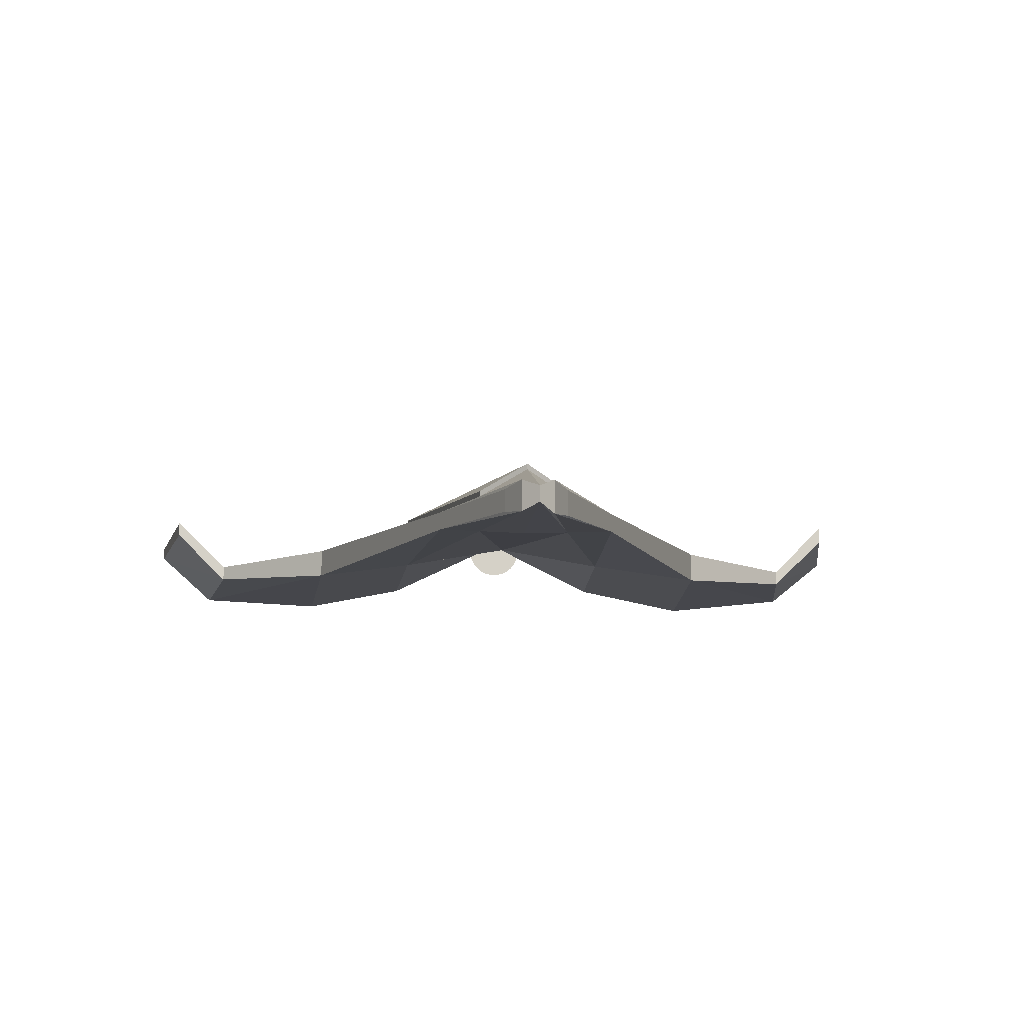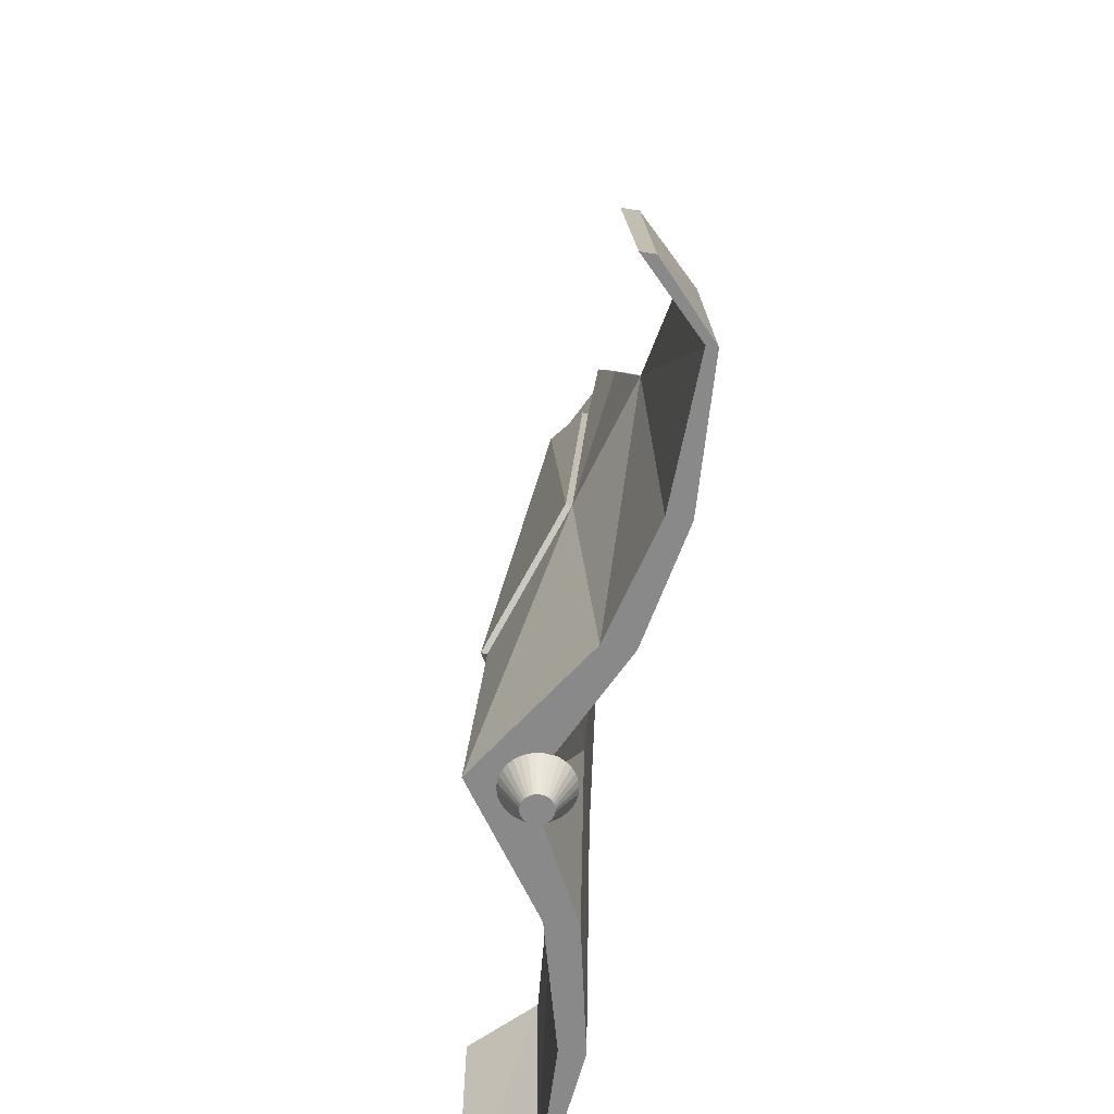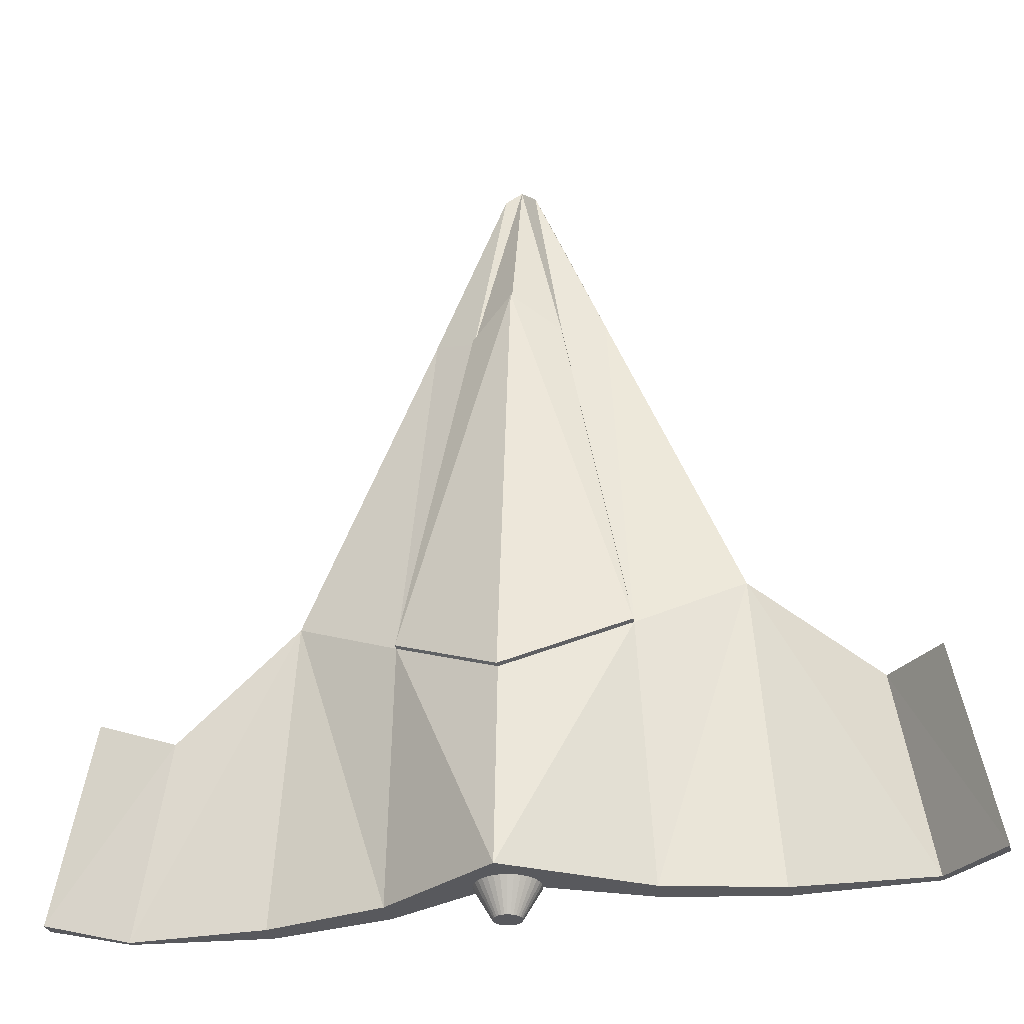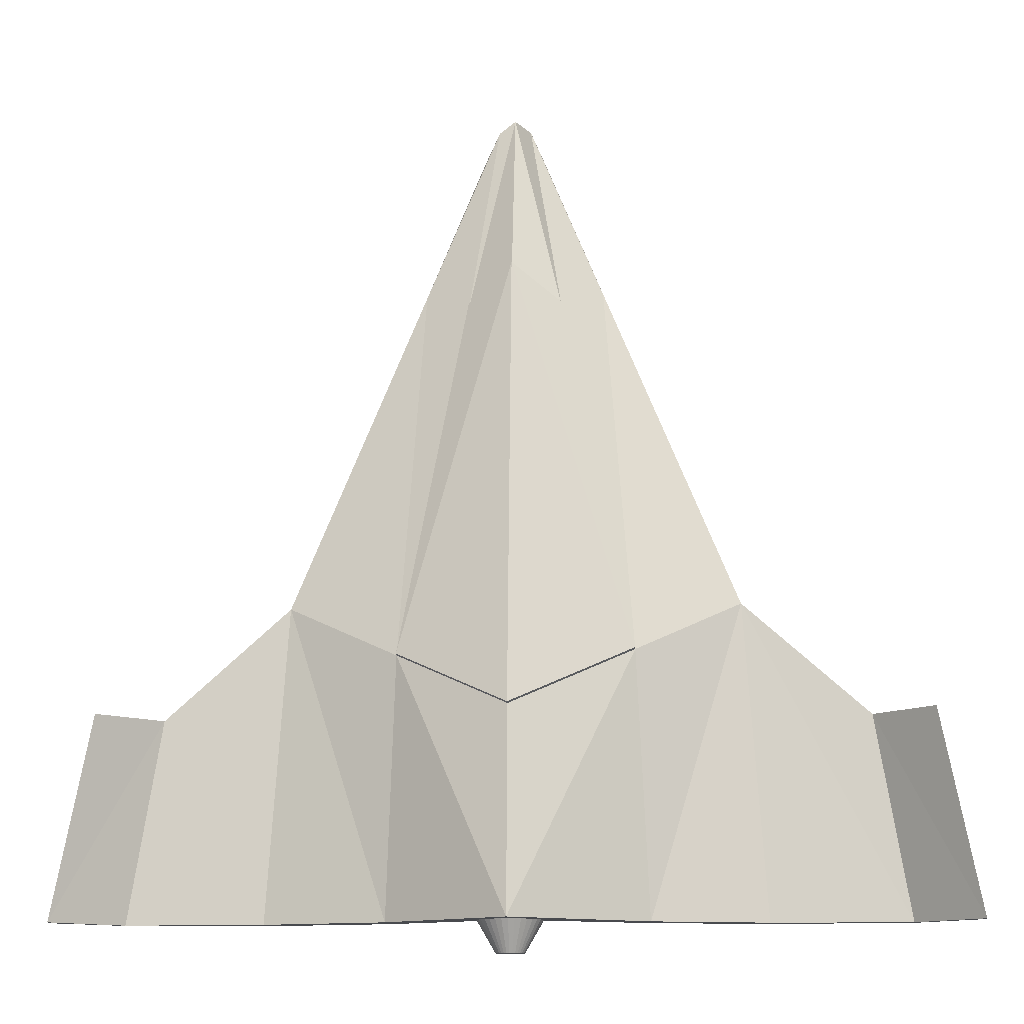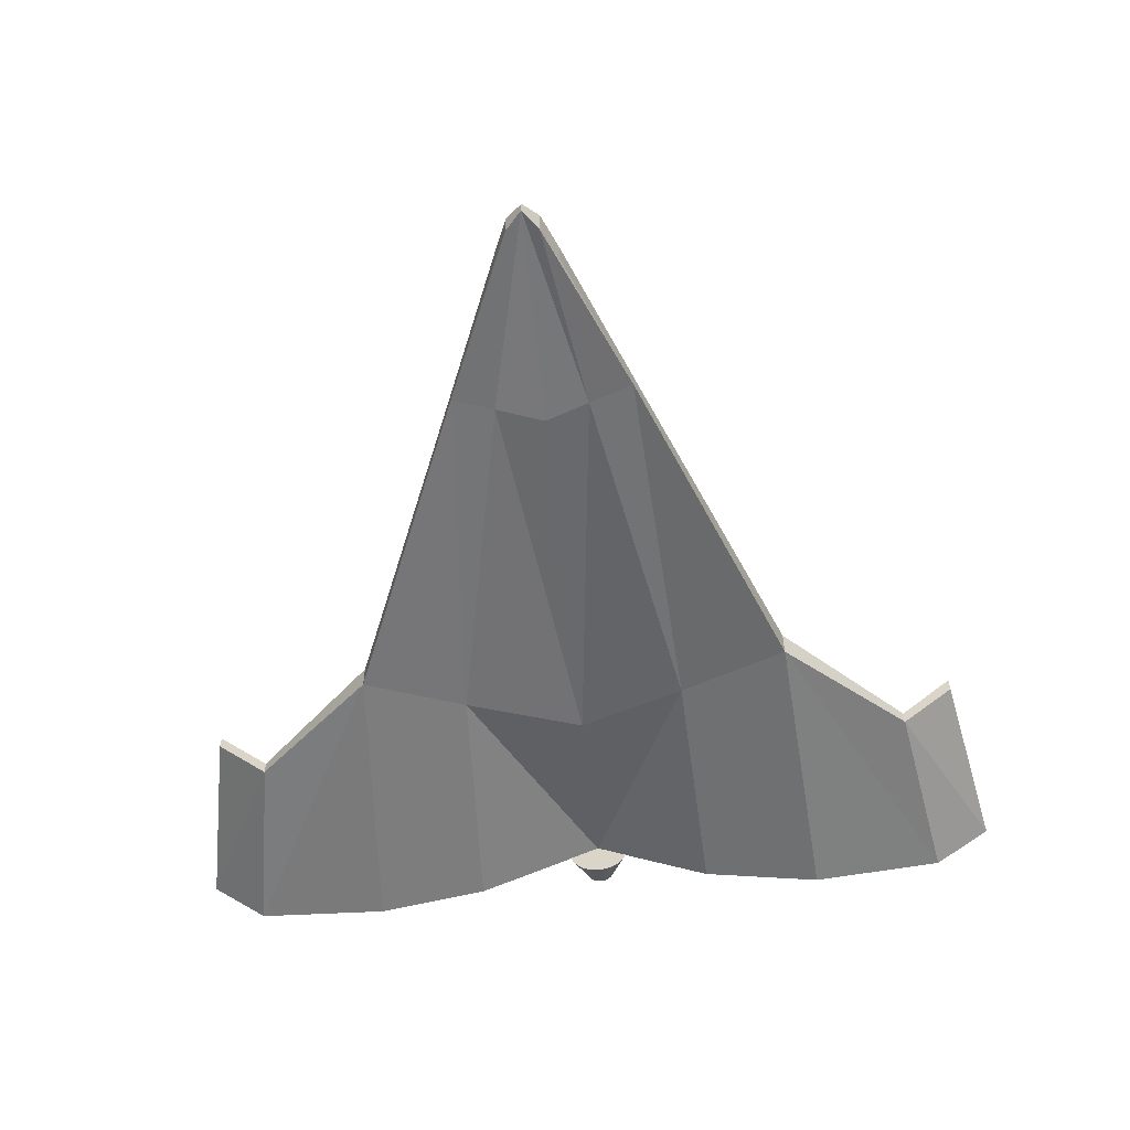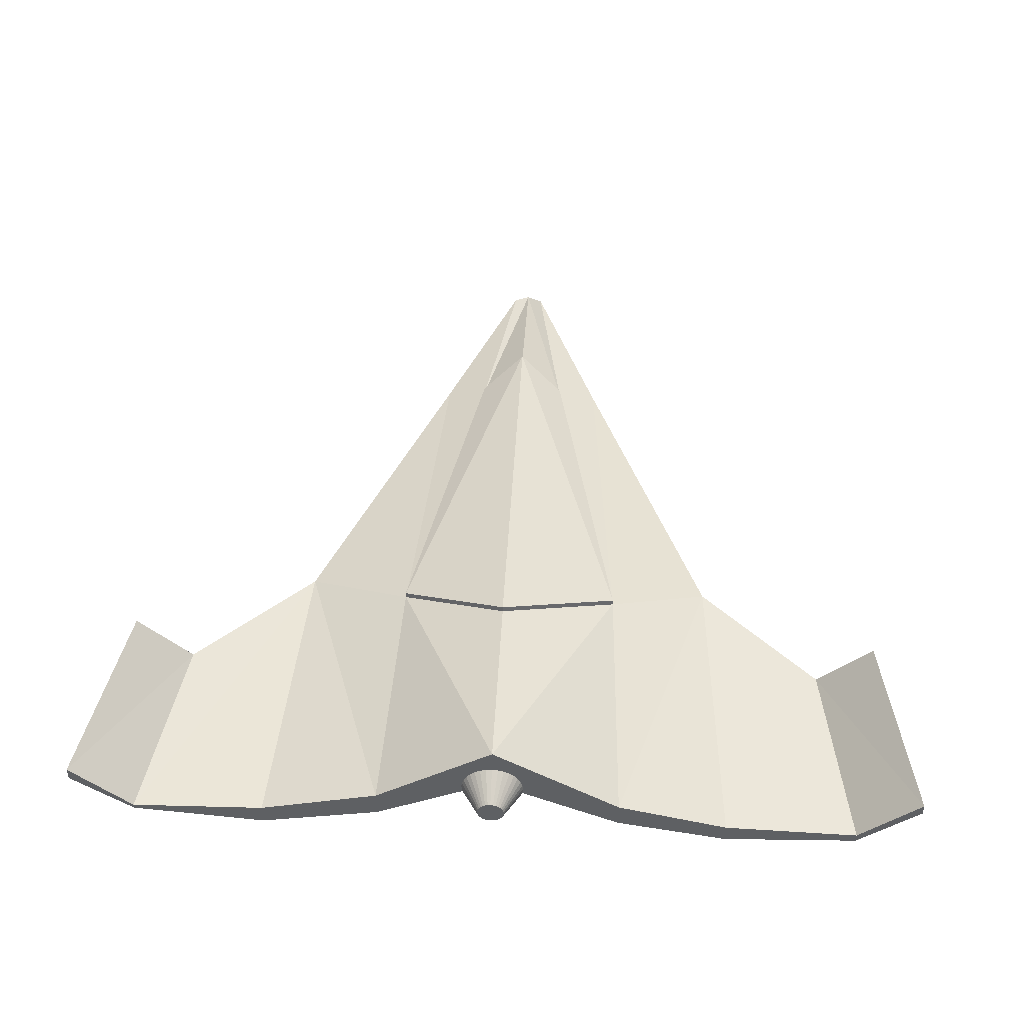
<metadata>
{"format":"obj","ext":"obj","renderer":"f3d","projection":"perspective","resolution":1024,"background":"white","views":[{"elev":-10.0,"azim":-3.6,"up":"+Y"},{"elev":-63.1,"azim":-99.2,"up":"+Z"},{"elev":-30.2,"azim":-167.2,"up":"+Z"},{"elev":-12.9,"azim":-175.8,"up":"+Z"},{"elev":-59.0,"azim":5.5,"up":"+Y"},{"elev":47.9,"azim":-177.1,"up":"+Y"}]}
</metadata>
<code>
v -1.158 0.07789 -1.883
v -0.1473 0.05405 1.793
v 1.158 0.06689 -1.883
v 0.1473 0.03765 1.793
v 0 0.4754 -1.883
v 0 0.06079 2.026
v -1.158 0.179 -1.883
v -0.1473 0.1592 1.793
v 1.158 0.179 -1.883
v 0.1473 0.1592 1.793
v 0 0.7207 -1.883
v 0 0.1361 2.026
v -1.056 0.06642 -0.418
v 1.056 0.05693 -0.418
v 0 0.3037 -0.9384
v -1.056 0.2055 -0.418
v 1.056 0.2055 -0.418
v 0 0.6485 -0.9384
v -1.806 0.1124 -1.883
v 1.806 0.1328 -1.883
v -0.01099 0.3767 -2.029
v 0.001787 0.2889 -1.88
v 0.001787 0.3755 -2.029
v 0.03145 0.2918 -1.88
v 0.01457 0.3767 -2.029
v 0.05998 0.3005 -1.88
v -0.4257 0.08105 1.115
v -0.4257 0.1671 1.115
v 0.4257 0.07814 1.115
v 0 0.09307 0.9556
v 0.4257 0.1671 1.115
v 0 0.3721 1.207
v -0.6214 0.1818 -1.883
v -0.07905 0.02901 1.948
v -0.6214 0.3169 -1.883
v -0.07905 0.1767 1.948
v -0.5667 0.1654 -0.6591
v 0.02686 0.3804 -2.029
v -0.2285 0.08662 1.041
v 0.08627 0.3145 -1.88
v 0.07364 0.01883 1.948
v 0.5789 0.1862 -1.883
v 0.07364 0.1781 1.948
v 0.5789 0.3294 -1.883
v 0.5279 0.1701 -0.6782
v 0.03819 0.3865 -2.029
v 0.2128 0.0856 1.035
v 0.2128 0.2696 1.035
v 0.1093 0.3334 -1.88
v 0 0.3721 0.9556
v -0.5667 0.3998 -0.6591
v -0.2285 0.2621 1.041
v 0.5279 0.4168 -0.6782
v 0.04811 0.3946 -2.029
v 3e-06 0.6751 -0.9344
v 3e-06 0.3986 1.211
v -0.5667 0.4264 -0.6551
v -0.2285 0.2886 1.045
v 0.5279 0.4434 -0.6742
v 0.2128 0.2962 1.039
v 0.06232 0.4159 -2.029
v -1.806 0.1586 -1.883
v 1.806 0.1586 -1.883
v -1.647 0.1123 -0.9384
v 1.647 0.1123 -0.9384
v -1.647 0.1851 -0.9384
v 1.647 0.1851 -0.9384
v 0.1282 0.3565 -1.88
v 0.05626 0.4046 -2.029
v 0.1423 0.3828 -1.88
v 0.1539 0.441 -1.88
v 0.1509 0.4113 -1.88
v 0.0673 0.441 -2.029
v 0.06605 0.4282 -2.029
v -2.098 0.3752 -1.883
v 2.098 0.3701 -1.883
v -2.098 0.4369 -1.883
v 2.098 0.4413 -1.883
v -1.914 0.3752 -0.9384
v 1.914 0.3701 -0.9384
v -1.914 0.4458 -0.9384
v 1.914 0.4515 -0.9384
v -0.02788 0.2918 -1.88
v -0.02329 0.3804 -2.029
v -0.05641 0.3005 -1.88
v -0.03461 0.3865 -2.029
v -0.0827 0.3145 -1.88
v -0.04454 0.3946 -2.029
v -0.1057 0.3334 -1.88
v -0.05269 0.4046 -2.029
v -0.1247 0.3565 -1.88
v -0.05874 0.4159 -2.029
v -0.1387 0.3828 -1.88
v -0.06247 0.4282 -2.029
v -0.1474 0.4113 -1.88
v -0.06373 0.441 -2.029
v -0.1503 0.441 -1.88
v -0.06247 0.4538 -2.029
v -0.1474 0.4706 -1.88
v -0.05874 0.466 -2.029
v -0.1387 0.4992 -1.88
v -0.05269 0.4774 -2.029
v -0.1247 0.5255 -1.88
v -0.04454 0.4873 -2.029
v -0.1057 0.5485 -1.88
v -0.03461 0.4954 -2.029
v -0.0827 0.5674 -1.88
v -0.02329 0.5015 -2.029
v -0.05641 0.5815 -1.88
v -0.01099 0.5052 -2.029
v -0.02788 0.5901 -1.88
v 0.001787 0.5065 -2.029
v 0.001787 0.593 -1.88
v 0.01457 0.5052 -2.029
v 0.03145 0.5901 -1.88
v 0.02686 0.5015 -2.029
v 0.05998 0.5815 -1.88
v 0.03819 0.4954 -2.029
v 0.08627 0.5674 -1.88
v 0.04811 0.4873 -2.029
v 0.1093 0.5485 -1.88
v 0.05626 0.4774 -2.029
v 0.1282 0.5255 -1.88
v 0.06232 0.466 -2.029
v 0.1423 0.4992 -1.88
v 0.06605 0.4538 -2.029
v 0.1509 0.4706 -1.88
f 29 4 41
f 39 30 6
f 43 10 31
f 95 97 96
f 6 12 36
f 42 5 11
f 4 10 43
f 2 8 28
f 1 7 35
f 42 3 14
f 5 15 37
f 93 95 94
f 29 14 17
f 91 93 92
f 88 89 91
f 86 87 89
f 45 14 29
f 15 30 39
f 48 60 56
f 27 28 16
f 4 29 31
f 27 39 34
f 34 36 8
f 33 35 11
f 33 37 13
f 84 85 87
f 37 39 27
f 47 41 6
f 12 43 48
f 3 42 44
f 41 43 12
f 5 42 45
f 15 45 47
f 21 83 85
f 23 22 83
f 57 58 56
f 56 60 59
f 24 22 23
f 68 49 54
f 38 26 24
f 40 26 38
f 64 66 81
f 70 68 69
f 49 40 46
f 20 63 78
f 64 79 75
f 76 78 82
f 75 79 81
f 1 19 62
f 3 9 63
f 13 64 19
f 52 36 12
f 14 65 67
f 44 53 17
f 51 18 11
f 72 70 61
f 19 75 77
f 13 16 66
f 65 20 76
f 14 3 20
f 67 82 78
f 53 48 31
f 28 8 36
f 16 51 35
f 28 52 51
f 11 18 53
f 53 59 60
f 18 32 50
f 53 18 55
f 51 52 58
f 52 32 56
f 51 57 55
f 16 7 62
f 66 62 77
f 73 71 72
f 17 67 63
f 65 80 82
f 97 99 98
f 98 99 101
f 101 103 102
f 103 105 104
f 105 107 106
f 107 109 108
f 109 111 110
f 111 113 112
f 113 115 114
f 114 115 117
f 116 117 119
f 118 119 121
f 120 121 123
f 123 125 124
f 127 71 73
f 46 38 92
f 124 125 127
f 99 40 121
f 47 29 41
f 34 39 6
f 48 43 31
f 94 95 96
f 34 6 36
f 44 42 11
f 41 4 43
f 27 2 28
f 33 1 35
f 45 42 14
f 33 5 37
f 92 93 94
f 31 29 17
f 90 91 92
f 90 88 91
f 88 86 89
f 47 45 29
f 37 15 39
f 32 48 56
f 13 27 16
f 10 4 31
f 2 27 34
f 2 34 8
f 5 33 11
f 1 33 13
f 86 84 87
f 13 37 27
f 30 47 6
f 32 12 48
f 9 3 44
f 6 41 12
f 15 5 45
f 30 15 47
f 84 21 85
f 21 23 83
f 55 57 56
f 55 56 59
f 25 24 23
f 69 68 54
f 25 38 24
f 46 40 38
f 79 64 81
f 61 70 69
f 54 49 46
f 76 20 78
f 19 64 75
f 80 76 82
f 77 75 81
f 7 1 62
f 20 3 63
f 1 13 19
f 32 52 12
f 17 14 67
f 9 44 17
f 35 51 11
f 74 72 61
f 62 19 77
f 64 13 66
f 80 65 76
f 65 14 20
f 63 67 78
f 17 53 31
f 52 28 36
f 7 16 35
f 16 28 51
f 44 11 53
f 48 53 60
f 59 53 55
f 57 51 58
f 58 52 56
f 18 51 55
f 66 16 62
f 81 66 77
f 74 73 72
f 9 17 63
f 67 65 82
f 96 97 98
f 100 98 101
f 100 101 102
f 102 103 104
f 104 105 106
f 106 107 108
f 108 109 110
f 110 111 112
f 112 113 114
f 116 114 117
f 118 116 119
f 120 118 121
f 122 120 123
f 122 123 124
f 126 127 73
f 96 98 94
f 116 108 110
f 126 74 69
f 108 102 106
f 99 97 95
f 116 110 114
f 116 118 120
f 120 122 124
f 73 74 126
f 102 108 98
f 102 104 106
f 84 38 25
f 94 98 108
f 84 25 21
f 84 86 88
f 88 90 92
f 100 102 98
f 110 112 114
f 46 94 108
f 116 120 124
f 74 61 69
f 69 46 124
f 25 23 21
f 84 88 92
f 116 46 108
f 116 124 46
f 124 126 69
f 38 84 92
f 126 124 127
f 92 94 46
f 69 54 46
f 83 26 85
f 87 85 89
f 68 125 40
f 83 22 24
f 26 40 95
f 40 49 68
f 68 70 72
f 72 71 127
f 123 121 125
f 117 115 111
f 125 121 40
f 115 113 111
f 83 24 26
f 107 105 103
f 103 101 99
f 85 95 93
f 93 91 89
f 109 99 121
f 68 127 125
f 121 117 111
f 99 95 40
f 85 93 89
f 99 109 103
f 121 119 117
f 85 26 95
f 111 109 121
f 68 72 127
f 109 107 103

</code>
